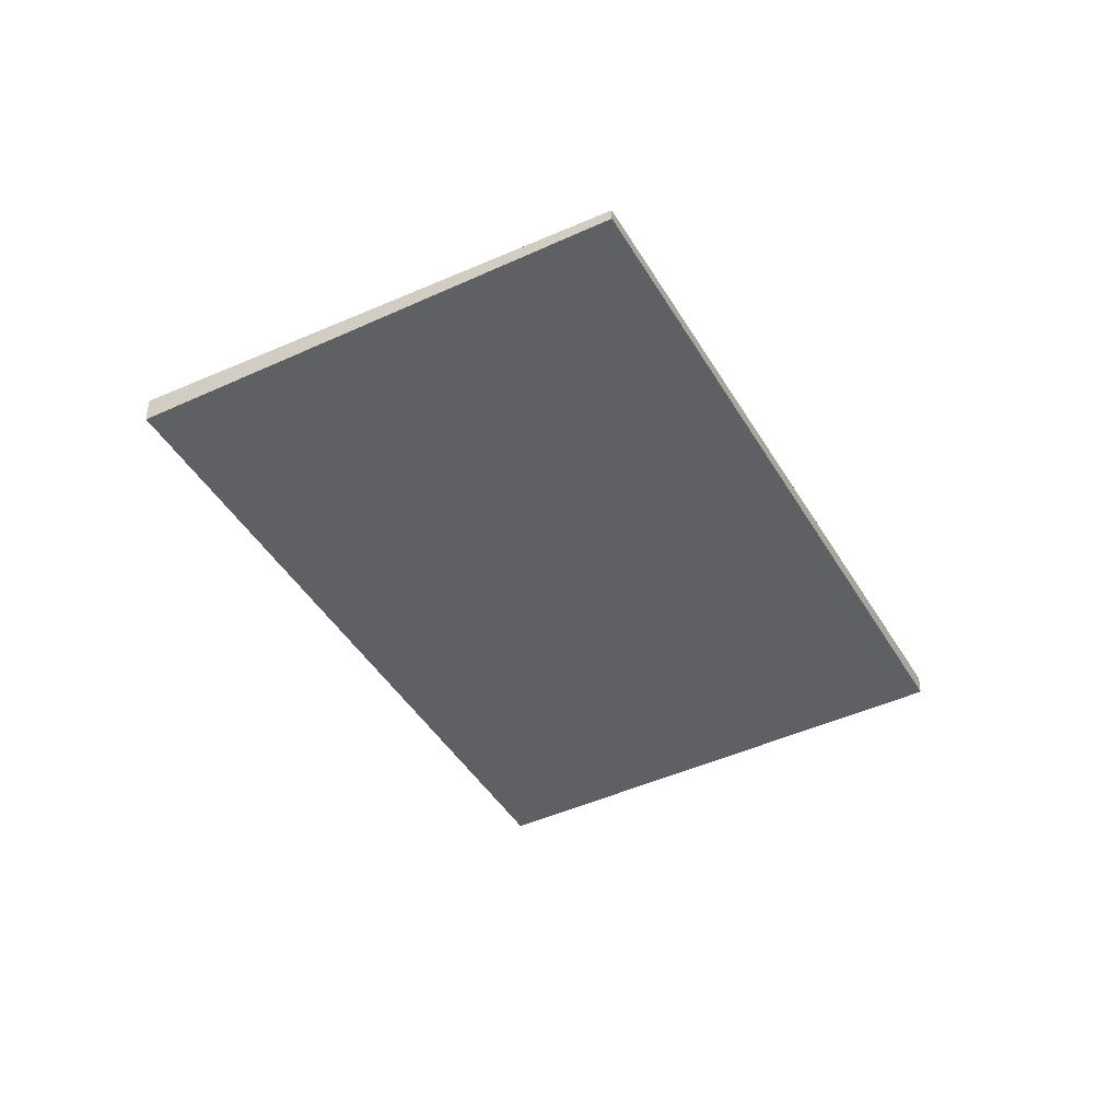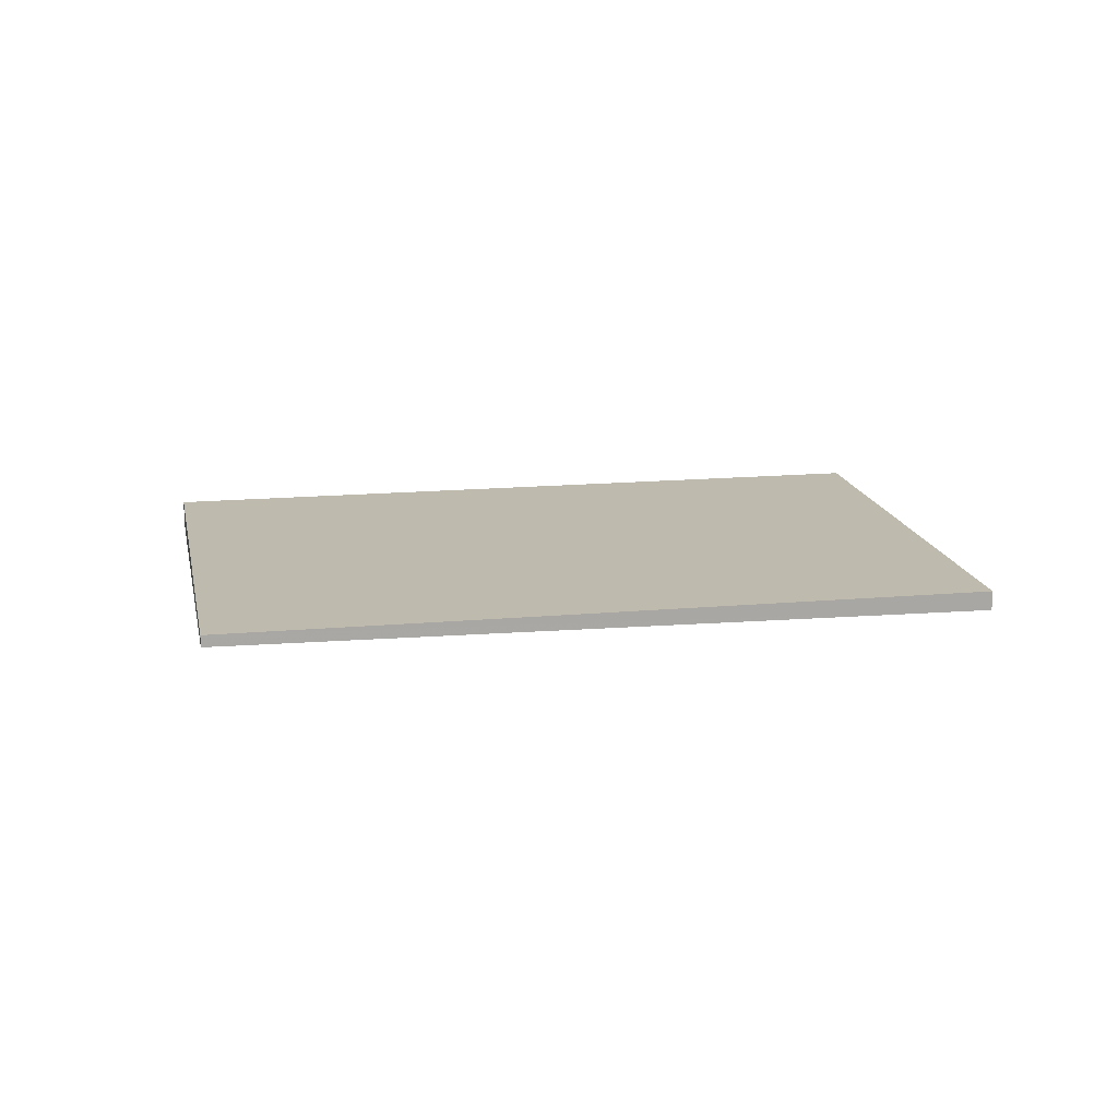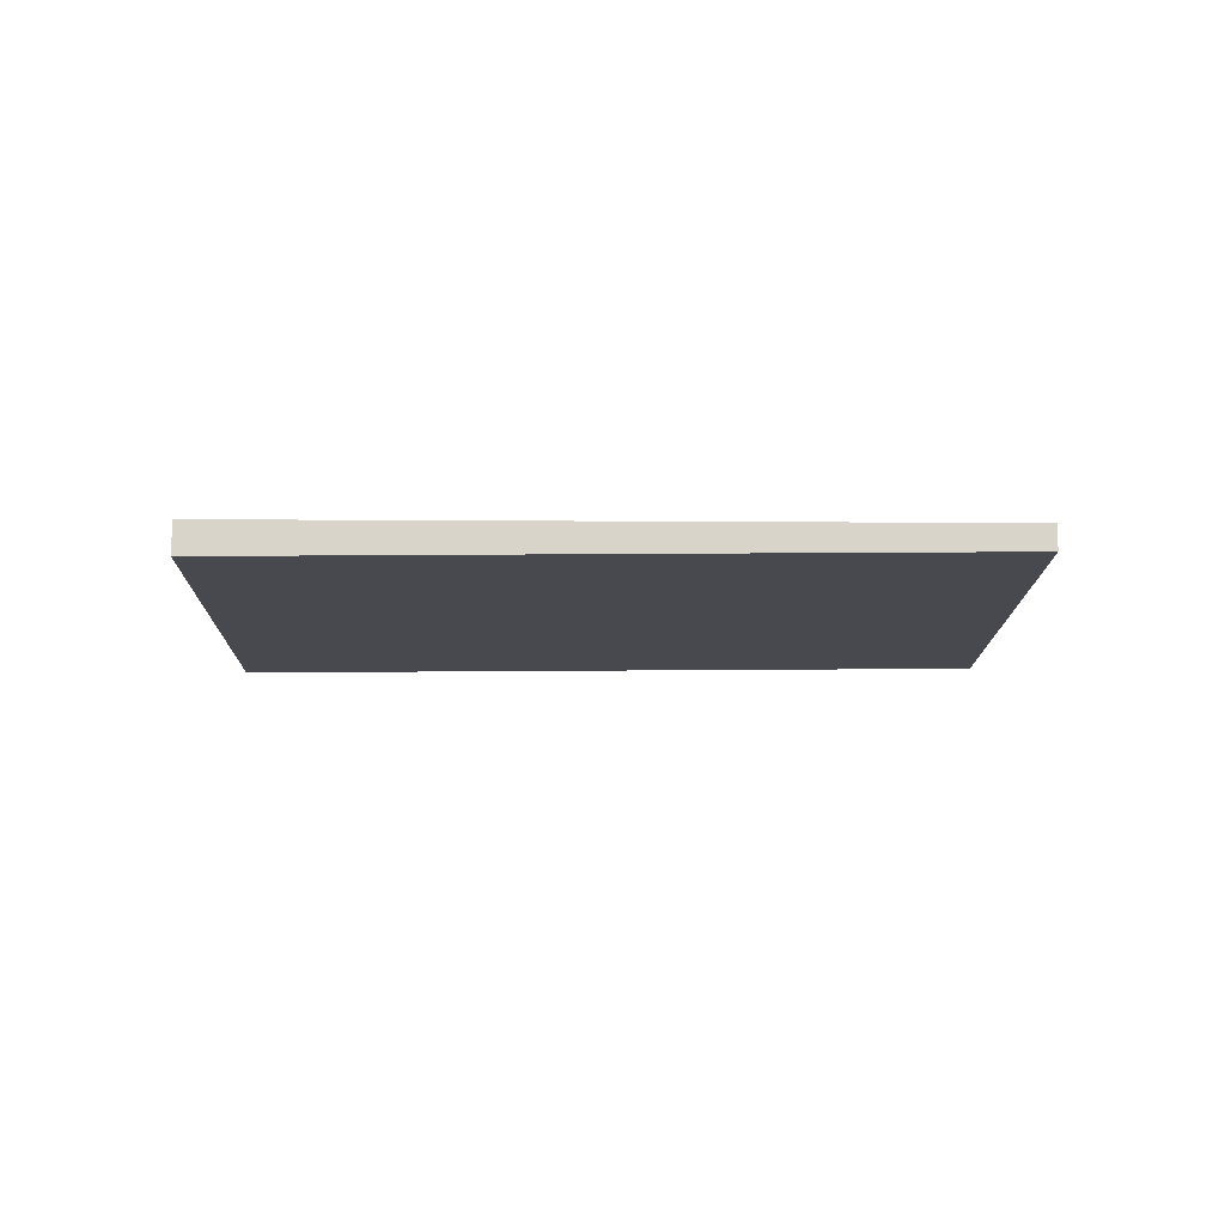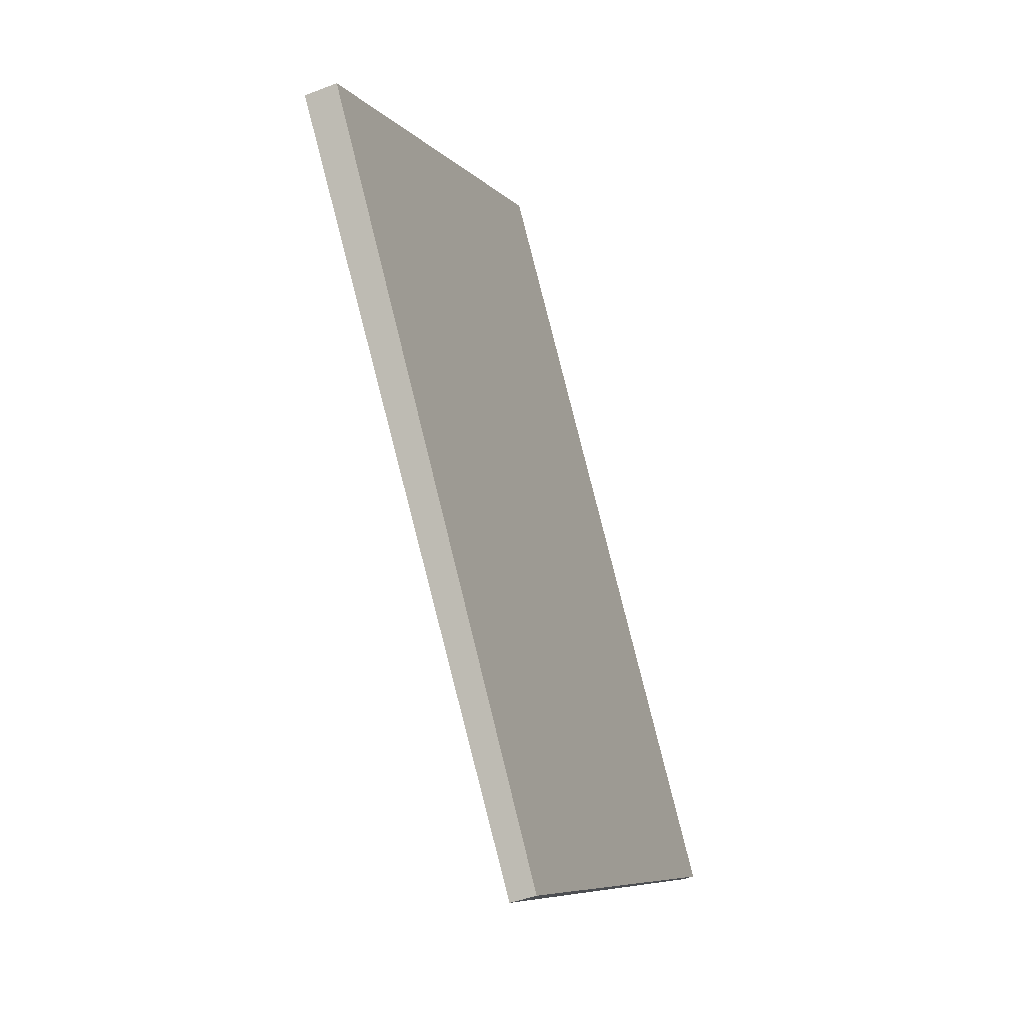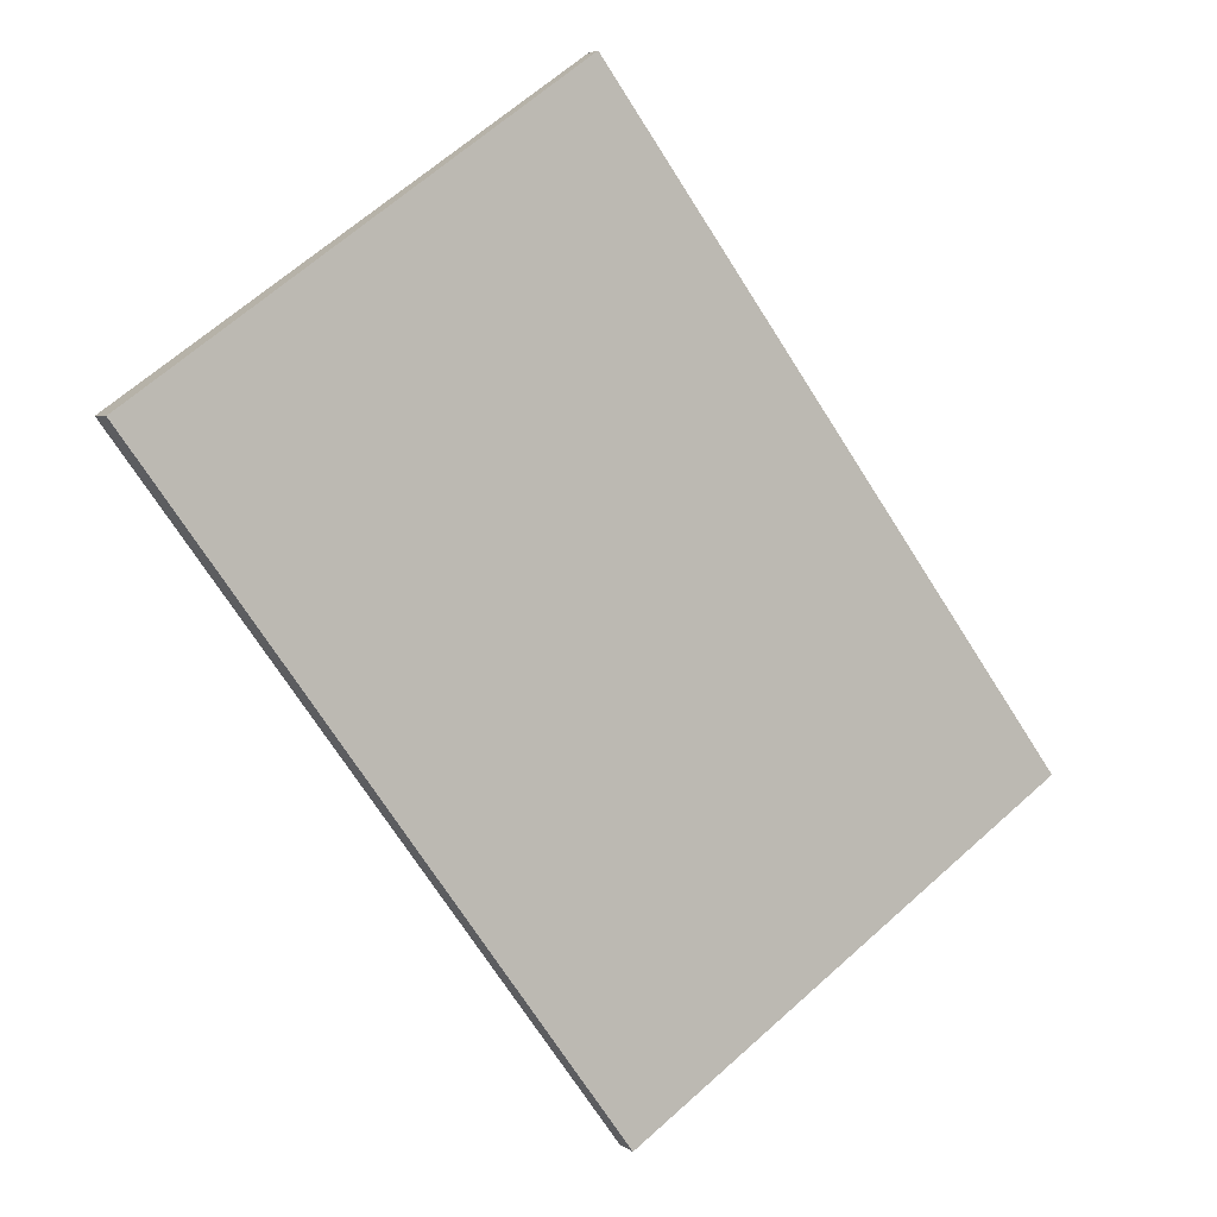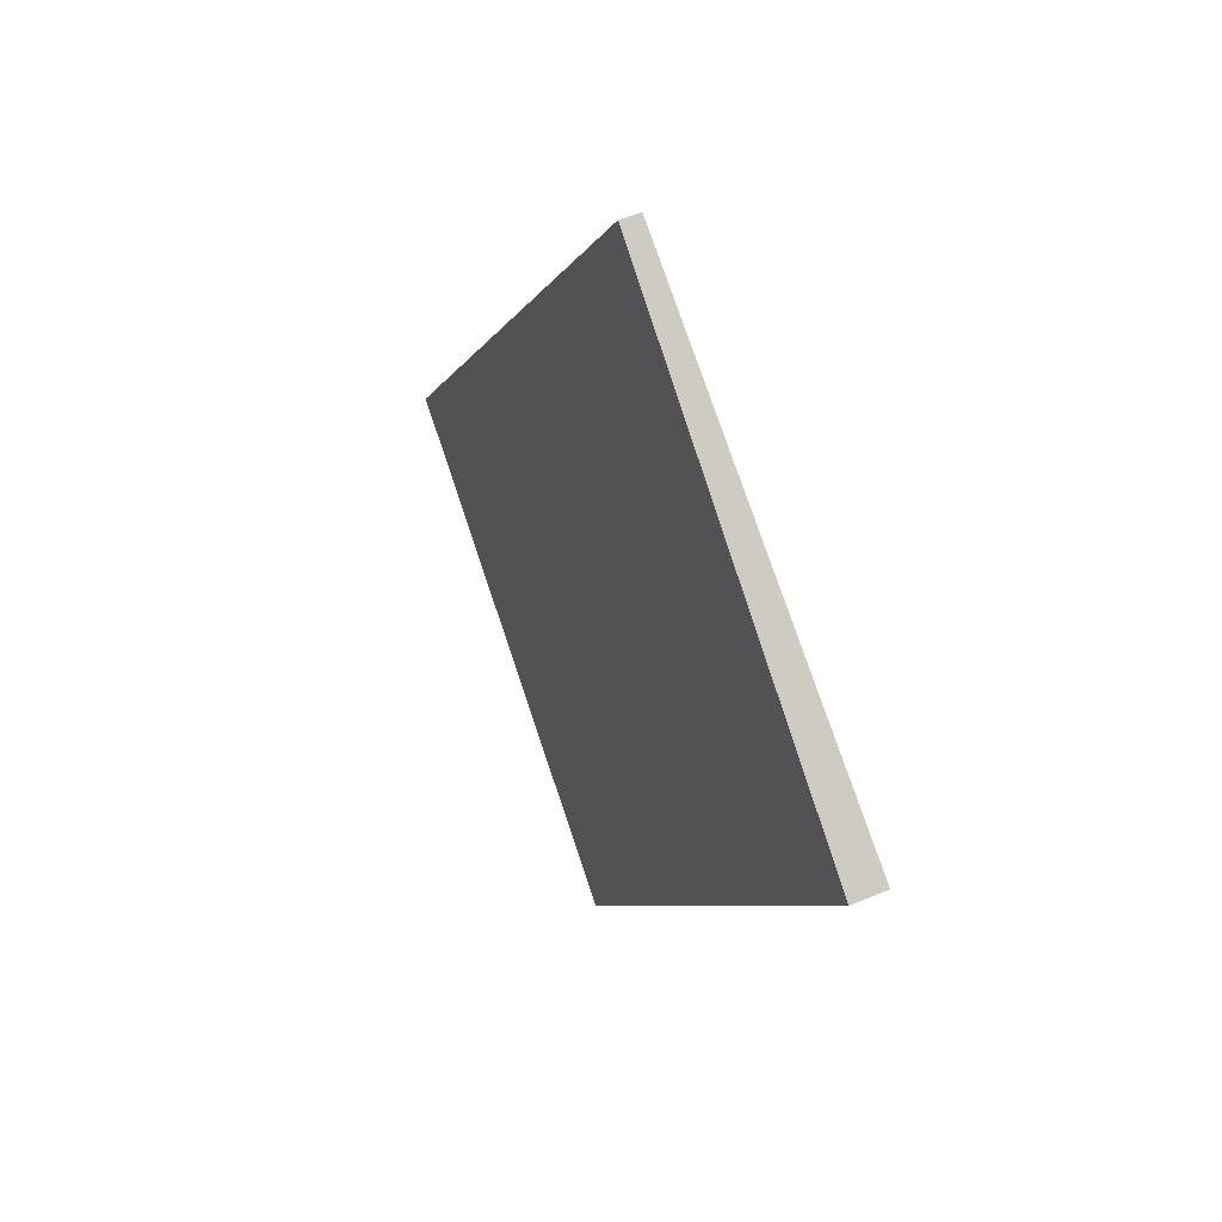
<metadata>
{"format":"obj","ext":"obj","renderer":"f3d","projection":"perspective","resolution":1024,"background":"white","views":[{"elev":-41.7,"azim":63.7,"up":"+Z"},{"elev":15.4,"azim":115.0,"up":"+Z"},{"elev":-14.2,"azim":-55.1,"up":"+Z"},{"elev":-44.6,"azim":-65.8,"up":"+Y"},{"elev":3.9,"azim":-25.1,"up":"+Y"},{"elev":50.9,"azim":-115.0,"up":"+Y"}]}
</metadata>
<code>
v -2403 -1107 -0.07448
v -2401 -1110 -0.0452
v -2403 -1111 -0.09969
v -2404 -1108 -0.1288
v -2401 -1110 -0.0452
v -2403 -1107 -0.07448
v -2403 -1107 0
v -2401 -1110 6.939e-18
v -2403 -1111 -0.09969
v -2401 -1110 -0.0452
v -2401 -1110 6.939e-18
v -2403 -1111 -1.388e-17
v -2404 -1108 -0.1288
v -2403 -1111 -0.09969
v -2403 -1111 -1.388e-17
v -2404 -1108 0
v -2403 -1107 -0.07448
v -2404 -1108 -0.1288
v -2404 -1108 0
v -2403 -1107 0
v -2403 -1107 0
v -2401 -1110 0
v -2403 -1111 0
v -2404 -1108 0
f 2 3 4 1
f 6 7 8 5
f 10 11 12 9
f 14 15 16 13
f 18 19 20 17
f 22 23 24 21

</code>
